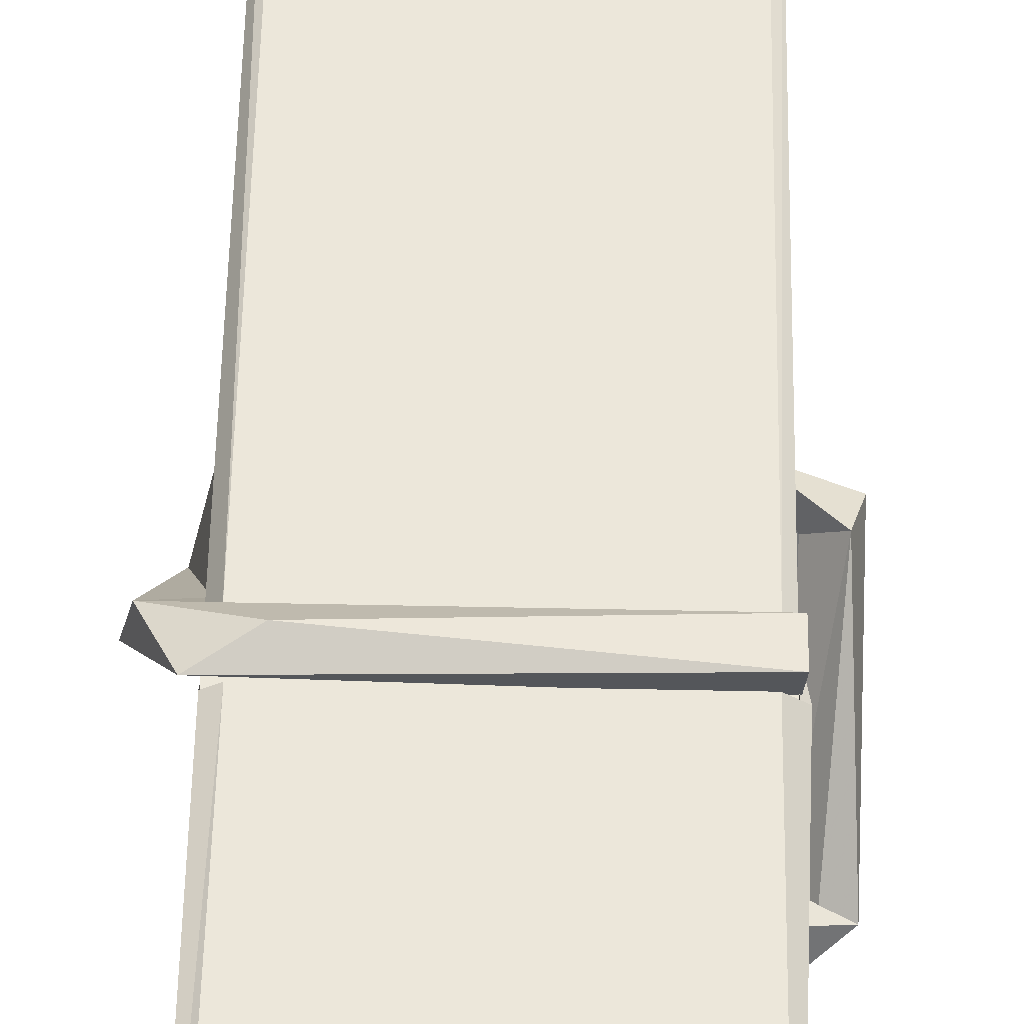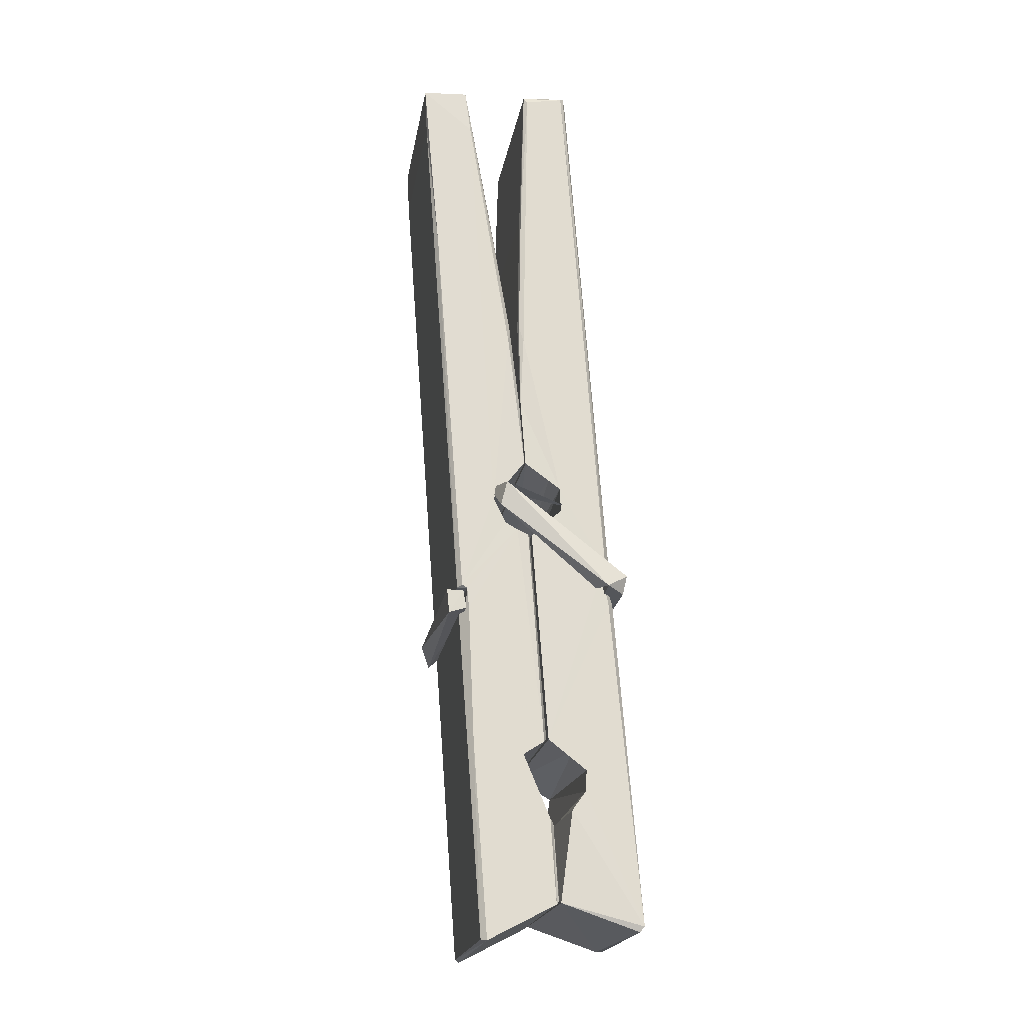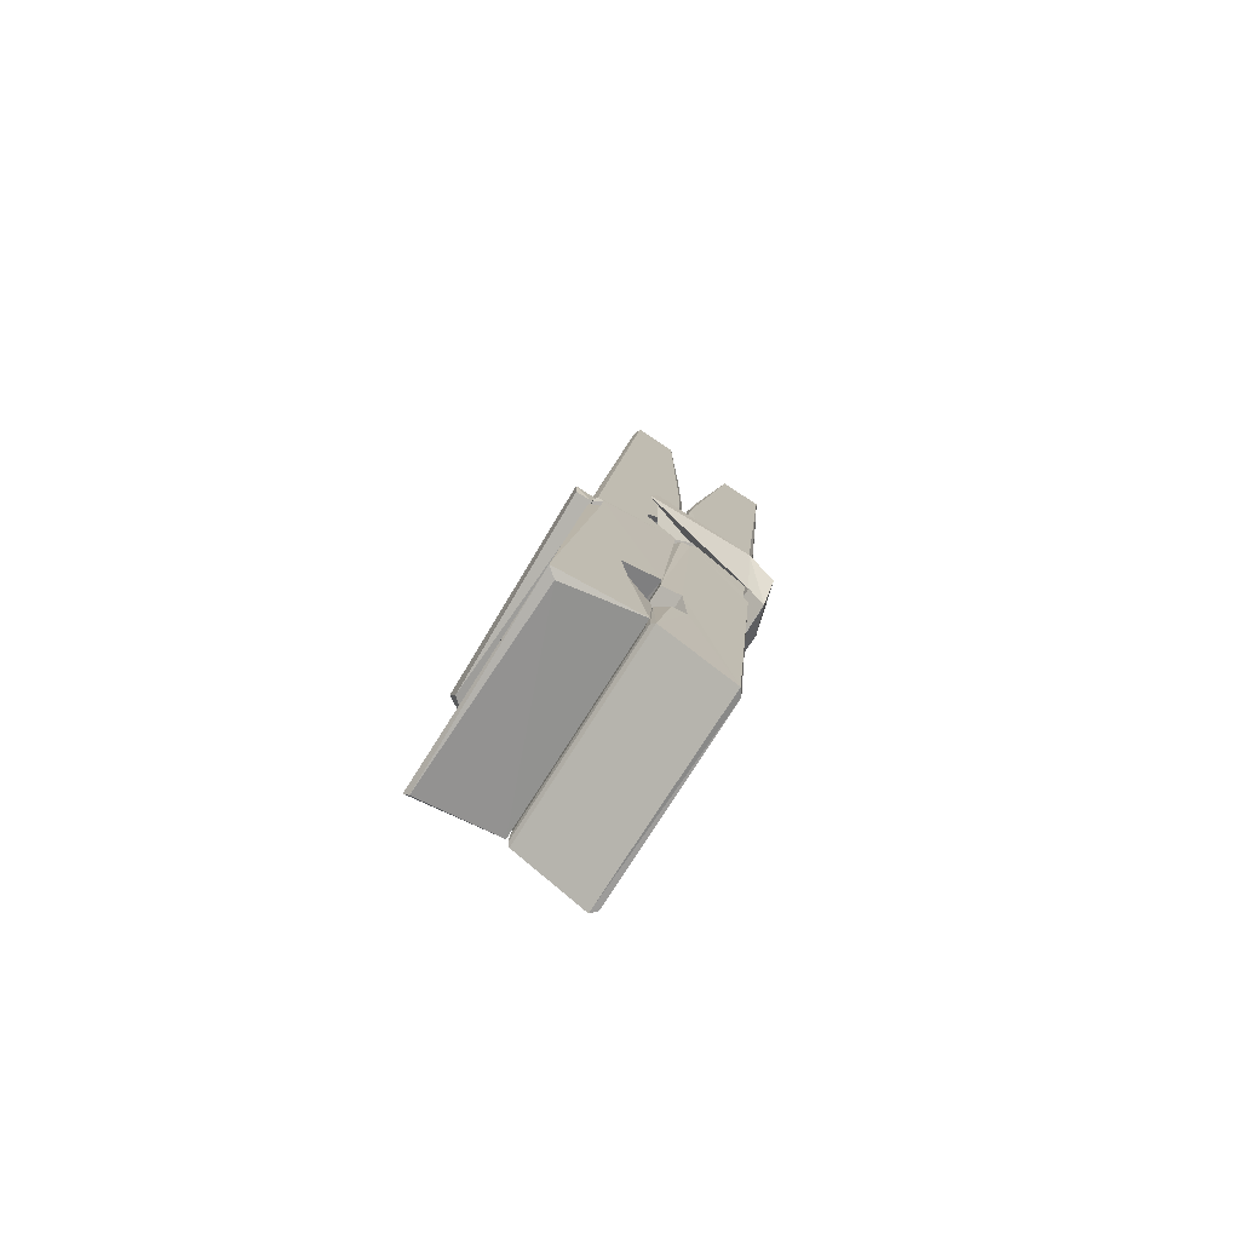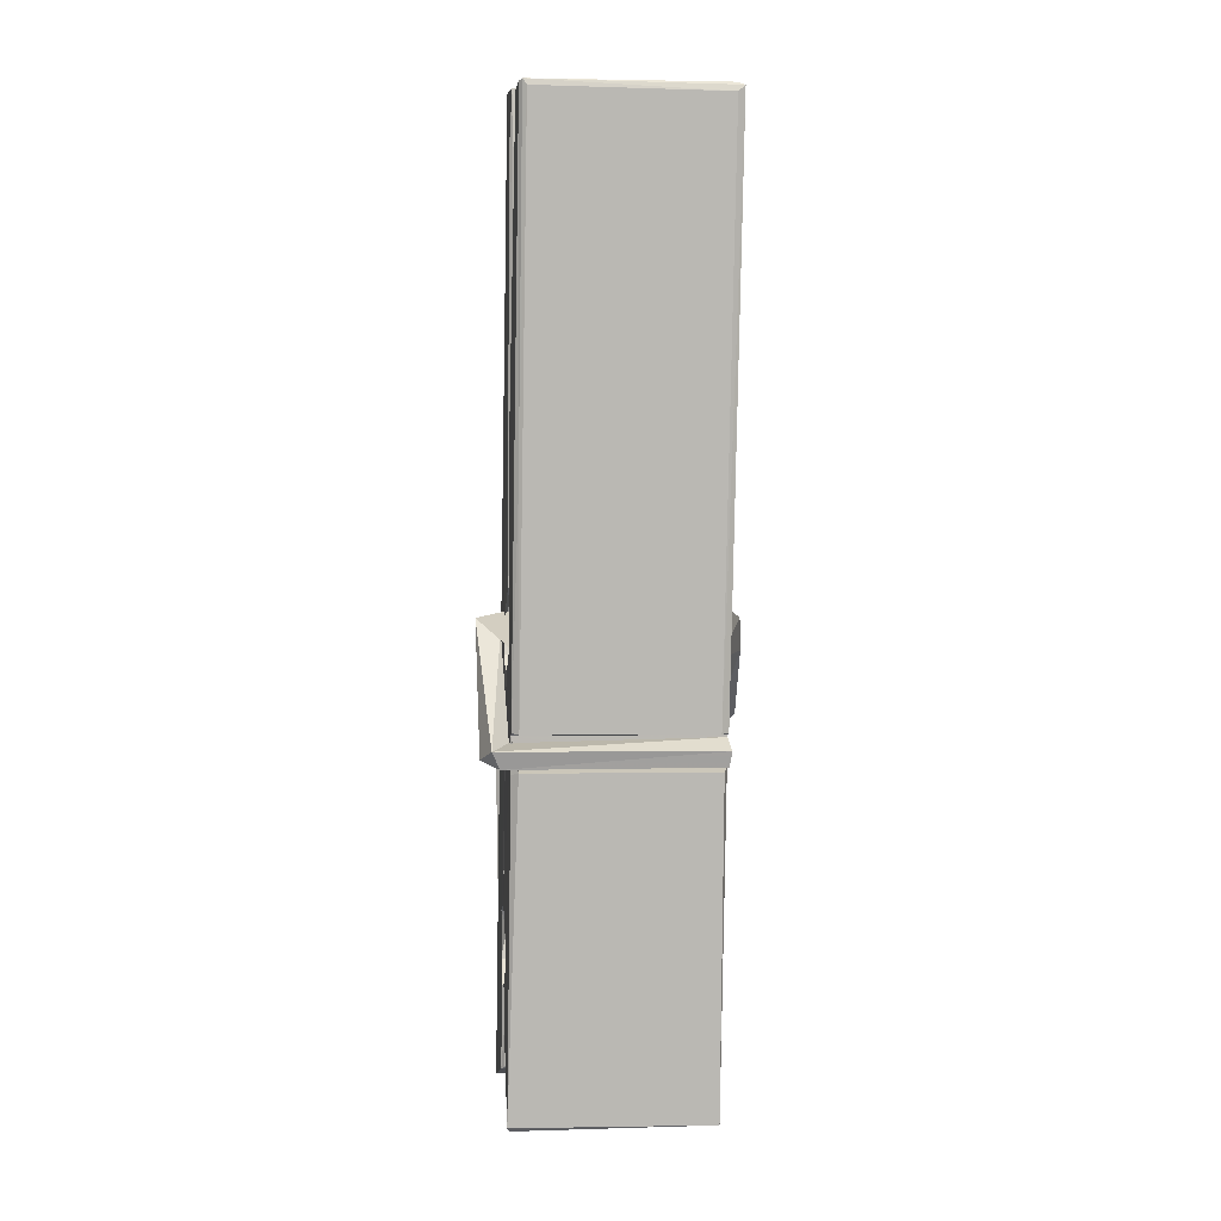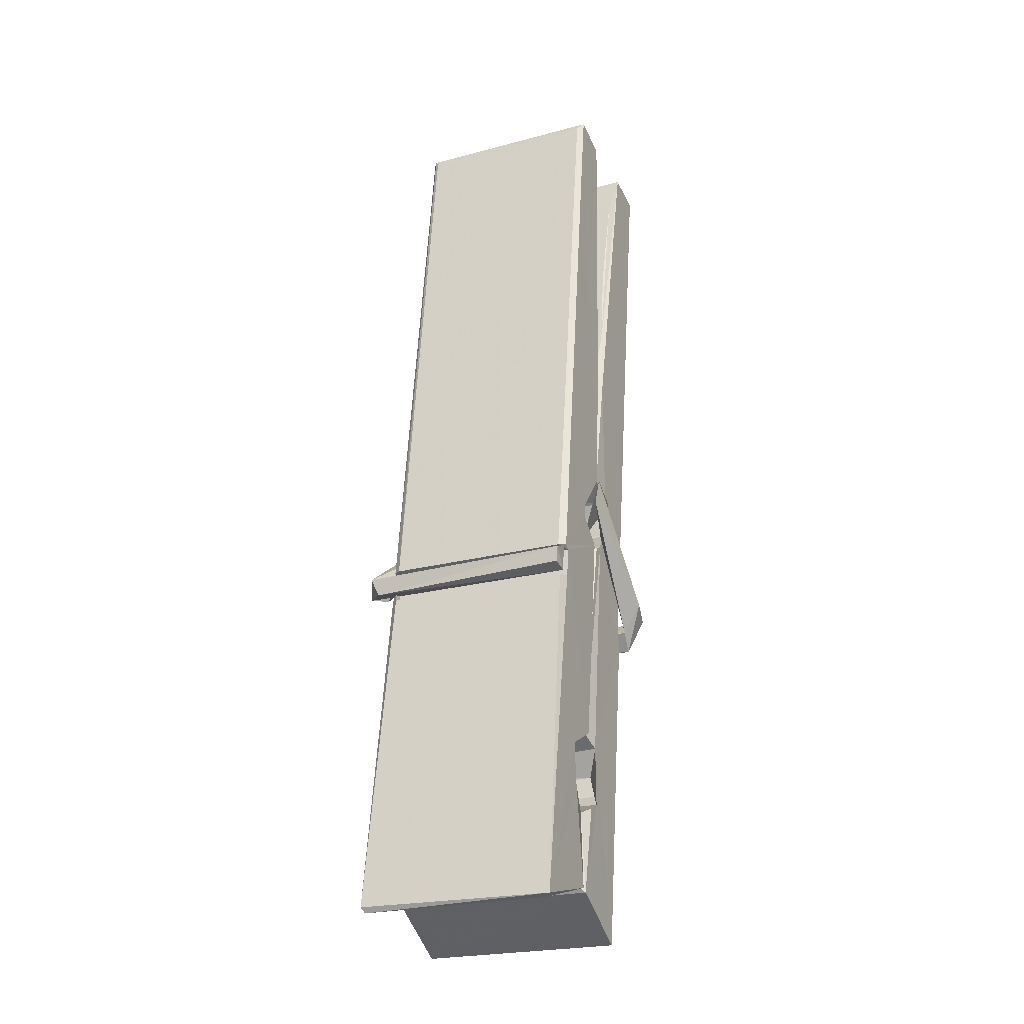
<metadata>
{"format":"obj","ext":"obj","renderer":"f3d","projection":"perspective","resolution":1024,"background":"white","views":[{"elev":45.9,"azim":2.5,"up":"+Z"},{"elev":-18.8,"azim":81.1,"up":"+Y"},{"elev":-78.3,"azim":-121.8,"up":"+Y"},{"elev":11.8,"azim":173.9,"up":"+Y"},{"elev":-27.4,"azim":-155.5,"up":"+Y"}]}
</metadata>
<code>
v 1.66 11.68 -5.725
v 1.824 11.72 -5.784
v 1.662 11.72 -5.785
v 1.666 11.72 -5.786
v 1.649 12.26 -5.741
v 1.65 12.34 -5.728
v 1.648 12.44 -5.711
v 1.653 12.23 -5.746
v 1.806 12.44 -5.71
v 1.647 12.43 -5.668
v 1.647 12.2 -5.747
v 1.64 12.47 -5.704
v 1.82 11.85 -5.775
v 1.653 11.96 -5.705
v 1.651 12.03 -5.752
v 1.657 11.79 -5.771
v 1.657 11.79 -5.759
v 1.656 11.84 -5.762
v 1.822 11.8 -5.757
v 1.816 11.82 -5.75
v 1.662 11.8 -5.752
v 1.815 12.07 -5.732
v 1.811 12.08 -5.737
v 1.65 12.09 -5.74
v 1.651 12.1 -5.759
v 1.813 12.1 -5.76
v 1.658 11.98 -5.7
v 1.801 12.44 -5.712
v 1.803 12.48 -5.705
v 1.807 12.23 -5.747
v 1.816 12.05 -5.743
v 1.815 12.04 -5.763
v 1.816 12.04 -5.753
v 1.815 11.85 -5.778
v 1.822 11.72 -5.786
v 1.819 11.72 -5.787
v 1.822 11.96 -5.711
v 1.661 11.96 -5.702
v 1.801 12.44 -5.669
v 1.803 12.35 -5.729
v 1.651 12.06 -5.732
v 1.66 11.85 -5.777
v 1.667 11.82 -5.749
v 1.822 11.79 -5.78
v 1.655 12.16 -5.755
v 1.809 12.16 -5.756
v 1.65 12.07 -5.733
v 1.64 12.47 -5.669
v 1.647 12.47 -5.666
v 1.805 12.48 -5.667
v 1.809 12.32 -5.681
v 1.818 11.99 -5.705
v 1.818 11.78 -5.783
v 1.825 11.69 -5.727
v 1.821 11.69 -5.722
v 1.666 11.69 -5.721
v 1.659 11.71 -5.783
v 1.811 12.22 -5.746
v 1.821 11.84 -5.758
v 1.656 12.03 -5.764
v 1.811 12.03 -5.765
v 1.818 11.98 -5.709
v 1.651 12.03 -5.76
v 1.818 11.96 -5.708
v 1.813 11.96 -5.703
v 1.662 11.78 -5.782
v 1.653 11.98 -5.708
v 1.653 11.96 -5.709
v 1.813 11.98 -5.701
v 1.643 12.48 -5.761
v 1.821 11.72 -5.788
v 1.65 12.23 -5.754
v 1.647 12.34 -5.756
v 1.804 12.47 -5.765
v 1.804 12.48 -5.797
v 1.811 12.22 -5.76
v 1.809 12.24 -5.756
v 1.806 12.35 -5.758
v 1.646 12.22 -5.759
v 1.656 11.85 -5.778
v 1.82 11.85 -5.779
v 1.822 11.79 -5.798
v 1.656 11.83 -5.809
v 1.655 11.97 -5.836
v 1.82 11.84 -5.8
v 1.654 12.07 -5.793
v 1.811 12.09 -5.783
v 1.657 12.09 -5.779
v 1.815 12.08 -5.792
v 1.649 12.1 -5.76
v 1.651 12.05 -5.789
v 1.815 12.05 -5.785
v 1.815 12.06 -5.792
v 1.811 12.1 -5.761
v 1.651 12.03 -5.765
v 1.645 12.47 -5.801
v 1.805 12.23 -5.755
v 1.821 11.81 -5.81
v 1.811 11.98 -5.838
v 1.808 12.19 -5.821
v 1.799 12.48 -5.802
v 1.798 12.48 -5.773
v 1.802 12.48 -5.762
v 1.802 12.35 -5.758
v 1.65 12.08 -5.789
v 1.821 11.83 -5.811
v 1.657 11.8 -5.803
v 1.659 11.72 -5.787
v 1.651 12.16 -5.756
v 1.81 12.16 -5.757
v 1.81 12.01 -5.835
v 1.639 12.48 -5.798
v 1.645 12.48 -5.795
v 1.802 12.48 -5.8
v 1.816 12.01 -5.831
v 1.817 11.97 -5.833
v 1.824 11.7 -5.857
v 1.665 11.69 -5.848
v 1.652 11.97 -5.828
v 1.64 12.47 -5.764
v 1.821 11.7 -5.854
v 1.657 12 -5.834
v 1.651 12 -5.831
v 1.816 12.03 -5.766
v 1.651 12 -5.826
v 1.662 11.78 -5.782
v 1.659 11.69 -5.856
v 1.816 12 -5.828
v 1.811 11.98 -5.829
v 1.653 12 -5.833
v 1.818 12 -5.827
v 1.825 11.98 -5.844
v 1.653 11.98 -5.835
v 1.84 11.98 -5.829
v 1.653 11.98 -5.848
v 1.652 11.99 -5.849
v 1.82 11.96 -5.694
v 1.819 11.97 -5.709
v 1.819 12.07 -5.749
v 1.634 11.98 -5.695
v 1.813 12.06 -5.8
v 1.803 12.08 -5.731
v 1.658 12.03 -5.777
v 1.65 12.09 -5.733
v 1.637 12.08 -5.787
v 1.637 12.06 -5.796
v 1.628 11.99 -5.718
v 1.648 12.04 -5.757
v 1.673 11.97 -5.686
v 1.649 11.95 -5.695
v 1.646 11.97 -5.709
v 1.819 11.98 -5.706
v 1.649 11.98 -5.698
v 1.82 11.98 -5.692
v 1.838 12.08 -5.741
v 1.833 12.06 -5.736
v 1.828 11.98 -5.821
v 1.831 12 -5.847
f 49 29 12
f 8 5 6
f 5 7 6
f 7 40 6
f 40 8 6
f 58 30 29
f 58 29 9
f 12 5 11
f 18 15 42
f 15 63 42
f 20 59 19
f 38 14 1
f 18 43 17
f 18 59 43
f 17 43 21
f 22 23 26
f 41 31 15
f 15 32 60
f 7 5 12
f 50 9 29
f 48 10 49
f 28 12 29
f 28 29 40
f 29 30 40
f 23 24 26
f 22 47 23
f 47 24 23
f 41 22 31
f 18 13 59
f 43 59 20
f 19 17 21
f 21 20 19
f 44 16 19
f 16 17 19
f 54 57 2
f 69 52 51
f 39 51 50
f 28 7 12
f 30 8 40
f 40 7 28
f 25 45 26
f 25 26 24
f 47 22 41
f 31 33 15
f 33 32 15
f 34 13 42
f 42 13 18
f 43 20 21
f 36 35 3
f 36 3 4
f 57 3 2
f 3 35 2
f 10 39 50
f 10 50 49
f 25 11 45
f 11 5 8
f 11 8 45
f 45 8 30
f 26 45 46
f 45 30 46
f 58 22 26
f 26 46 58
f 46 30 58
f 51 39 69
f 39 10 69
f 25 24 11
f 47 67 48
f 67 27 48
f 48 27 10
f 51 9 50
f 22 9 51
f 52 22 51
f 64 37 55
f 55 56 54
f 54 56 1
f 4 3 66
f 36 4 66
f 36 66 53
f 35 36 53
f 35 53 2
f 56 55 38
f 66 3 57
f 1 18 17
f 14 18 1
f 15 18 14
f 47 11 24
f 11 47 48
f 12 11 48
f 49 12 48
f 29 49 50
f 9 22 58
f 31 22 52
f 31 52 33
f 64 19 59
f 19 64 44
f 2 44 64
f 2 64 54
f 57 54 1
f 32 61 60
f 33 13 32
f 62 33 52
f 47 41 15
f 15 60 63
f 60 61 42
f 34 42 61
f 32 13 34
f 32 34 61
f 33 59 13
f 64 59 33
f 38 55 65
f 55 37 65
f 14 68 15
f 60 42 63
f 66 16 44
f 66 44 53
f 2 53 44
f 55 54 64
f 38 1 56
f 17 57 1
f 57 17 16
f 66 57 16
f 15 68 67
f 62 37 64
f 68 37 62
f 68 62 67
f 64 33 62
f 52 69 62
f 67 62 69
f 67 69 27
f 47 15 67
f 69 10 27
f 37 38 65
f 38 37 68
f 68 14 38
f 82 117 71
f 75 76 74
f 76 77 78
f 76 78 74
f 78 103 74
f 73 72 79
f 73 79 120
f 83 85 106
f 83 80 85
f 83 106 98
f 83 98 107
f 106 116 98
f 105 86 91
f 87 94 89
f 112 123 122
f 123 90 105
f 90 88 105
f 70 73 120
f 103 78 104
f 78 77 97
f 78 97 104
f 88 94 87
f 89 86 105
f 105 87 89
f 93 86 89
f 117 116 99
f 115 100 111
f 96 111 101
f 111 100 101
f 100 114 101
f 72 73 104
f 73 70 103
f 73 103 104
f 104 97 72
f 90 109 94
f 94 88 90
f 105 88 87
f 92 91 93
f 91 86 93
f 95 91 92
f 92 124 95
f 95 81 80
f 80 81 85
f 98 82 107
f 107 82 126
f 108 71 118
f 127 121 117
f 114 112 96
f 114 96 101
f 102 103 70
f 72 97 110
f 72 110 109
f 110 94 109
f 97 77 110
f 89 94 110
f 89 110 76
f 110 77 76
f 122 111 96
f 96 112 122
f 79 72 109
f 109 90 79
f 127 84 119
f 113 112 114
f 114 102 113
f 75 102 114
f 75 114 100
f 75 100 115
f 121 127 118
f 126 71 108
f 84 127 117
f 99 84 117
f 127 83 107
f 127 119 83
f 95 123 91
f 91 123 105
f 90 123 112
f 90 112 79
f 112 120 79
f 112 70 120
f 70 112 113
f 70 113 102
f 102 75 103
f 103 75 74
f 76 75 89
f 75 115 89
f 115 93 89
f 81 128 116
f 106 85 81
f 106 81 116
f 98 116 117
f 98 117 82
f 121 71 117
f 71 121 118
f 127 108 118
f 92 93 124
f 93 115 124
f 123 95 125
f 81 95 124
f 128 81 124
f 124 115 128
f 128 115 111
f 111 122 125
f 111 125 128
f 122 123 125
f 80 83 119
f 71 126 82
f 127 107 108
f 107 126 108
f 119 129 128
f 128 125 119
f 80 125 95
f 125 80 119
f 99 116 128
f 99 128 129
f 99 129 119
f 119 84 99
f 131 158 130
f 132 136 158
f 132 134 133
f 130 136 133
f 132 133 135
f 136 132 135
f 130 158 136
f 149 137 154
f 154 152 153
f 155 134 158
f 158 131 139
f 151 148 153
f 147 146 151
f 155 142 156
f 156 142 139
f 155 139 142
f 142 155 141
f 141 155 142
f 145 144 143
f 145 143 144
f 148 145 144
f 144 145 148
f 146 145 148
f 147 145 146
f 146 148 151
f 147 140 145
f 156 139 131
f 134 155 156
f 155 158 139
f 145 140 148
f 147 150 140
f 150 147 151
f 150 149 140
f 140 153 148
f 153 140 154
f 154 140 149
f 151 138 150
f 153 152 151
f 138 152 137
f 137 152 154
f 150 137 149
f 137 150 138
f 138 151 152
f 157 134 156
f 157 156 131
f 157 131 134
f 132 158 134
f 134 131 133
f 131 130 133
f 133 136 135
f 49 29 12
f 8 5 6
f 5 7 6
f 7 40 6
f 40 8 6
f 58 30 29
f 58 29 9
f 12 5 11
f 18 15 42
f 15 63 42
f 20 59 19
f 38 14 1
f 18 43 17
f 18 59 43
f 17 43 21
f 22 23 26
f 41 31 15
f 15 32 60
f 7 5 12
f 50 9 29
f 48 10 49
f 28 12 29
f 28 29 40
f 29 30 40
f 23 24 26
f 22 47 23
f 47 24 23
f 41 22 31
f 18 13 59
f 43 59 20
f 19 17 21
f 21 20 19
f 44 16 19
f 16 17 19
f 54 57 2
f 69 52 51
f 39 51 50
f 28 7 12
f 30 8 40
f 40 7 28
f 25 45 26
f 25 26 24
f 47 22 41
f 31 33 15
f 33 32 15
f 34 13 42
f 42 13 18
f 43 20 21
f 36 35 3
f 36 3 4
f 57 3 2
f 3 35 2
f 10 39 50
f 10 50 49
f 25 11 45
f 11 5 8
f 11 8 45
f 45 8 30
f 26 45 46
f 45 30 46
f 58 22 26
f 26 46 58
f 46 30 58
f 51 39 69
f 39 10 69
f 25 24 11
f 47 67 48
f 67 27 48
f 48 27 10
f 51 9 50
f 22 9 51
f 52 22 51
f 64 37 55
f 55 56 54
f 54 56 1
f 4 3 66
f 36 4 66
f 36 66 53
f 35 36 53
f 35 53 2
f 56 55 38
f 66 3 57
f 1 18 17
f 14 18 1
f 15 18 14
f 47 11 24
f 11 47 48
f 12 11 48
f 49 12 48
f 29 49 50
f 9 22 58
f 31 22 52
f 31 52 33
f 64 19 59
f 19 64 44
f 2 44 64
f 2 64 54
f 57 54 1
f 32 61 60
f 33 13 32
f 62 33 52
f 47 41 15
f 15 60 63
f 60 61 42
f 34 42 61
f 32 13 34
f 32 34 61
f 33 59 13
f 64 59 33
f 38 55 65
f 55 37 65
f 14 68 15
f 60 42 63
f 66 16 44
f 66 44 53
f 2 53 44
f 55 54 64
f 38 1 56
f 17 57 1
f 57 17 16
f 66 57 16
f 15 68 67
f 62 37 64
f 68 37 62
f 68 62 67
f 64 33 62
f 52 69 62
f 67 62 69
f 67 69 27
f 47 15 67
f 69 10 27
f 37 38 65
f 38 37 68
f 68 14 38
f 82 117 71
f 75 76 74
f 76 77 78
f 76 78 74
f 78 103 74
f 73 72 79
f 73 79 120
f 83 85 106
f 83 80 85
f 83 106 98
f 83 98 107
f 106 116 98
f 105 86 91
f 87 94 89
f 112 123 122
f 123 90 105
f 90 88 105
f 70 73 120
f 103 78 104
f 78 77 97
f 78 97 104
f 88 94 87
f 89 86 105
f 105 87 89
f 93 86 89
f 117 116 99
f 115 100 111
f 96 111 101
f 111 100 101
f 100 114 101
f 72 73 104
f 73 70 103
f 73 103 104
f 104 97 72
f 90 109 94
f 94 88 90
f 105 88 87
f 92 91 93
f 91 86 93
f 95 91 92
f 92 124 95
f 95 81 80
f 80 81 85
f 98 82 107
f 107 82 126
f 108 71 118
f 127 121 117
f 114 112 96
f 114 96 101
f 102 103 70
f 72 97 110
f 72 110 109
f 110 94 109
f 97 77 110
f 89 94 110
f 89 110 76
f 110 77 76
f 122 111 96
f 96 112 122
f 79 72 109
f 109 90 79
f 127 84 119
f 113 112 114
f 114 102 113
f 75 102 114
f 75 114 100
f 75 100 115
f 121 127 118
f 126 71 108
f 84 127 117
f 99 84 117
f 127 83 107
f 127 119 83
f 95 123 91
f 91 123 105
f 90 123 112
f 90 112 79
f 112 120 79
f 112 70 120
f 70 112 113
f 70 113 102
f 102 75 103
f 103 75 74
f 76 75 89
f 75 115 89
f 115 93 89
f 81 128 116
f 106 85 81
f 106 81 116
f 98 116 117
f 98 117 82
f 121 71 117
f 71 121 118
f 127 108 118
f 92 93 124
f 93 115 124
f 123 95 125
f 81 95 124
f 128 81 124
f 124 115 128
f 128 115 111
f 111 122 125
f 111 125 128
f 122 123 125
f 80 83 119
f 71 126 82
f 127 107 108
f 107 126 108
f 119 129 128
f 128 125 119
f 80 125 95
f 125 80 119
f 99 116 128
f 99 128 129
f 99 129 119
f 119 84 99
f 131 158 130
f 132 136 158
f 132 134 133
f 130 136 133
f 132 133 135
f 136 132 135
f 130 158 136
f 149 137 154
f 154 152 153
f 155 134 158
f 158 131 139
f 151 148 153
f 147 146 151
f 155 142 156
f 156 142 139
f 155 139 142
f 142 155 141
f 141 155 142
f 145 144 143
f 145 143 144
f 148 145 144
f 144 145 148
f 146 145 148
f 147 145 146
f 146 148 151
f 147 140 145
f 156 139 131
f 134 155 156
f 155 158 139
f 145 140 148
f 147 150 140
f 150 147 151
f 150 149 140
f 140 153 148
f 153 140 154
f 154 140 149
f 151 138 150
f 153 152 151
f 138 152 137
f 137 152 154
f 150 137 149
f 137 150 138
f 138 151 152
f 157 134 156
f 157 156 131
f 157 131 134
f 132 158 134
f 134 131 133
f 131 130 133
f 133 136 135

</code>
